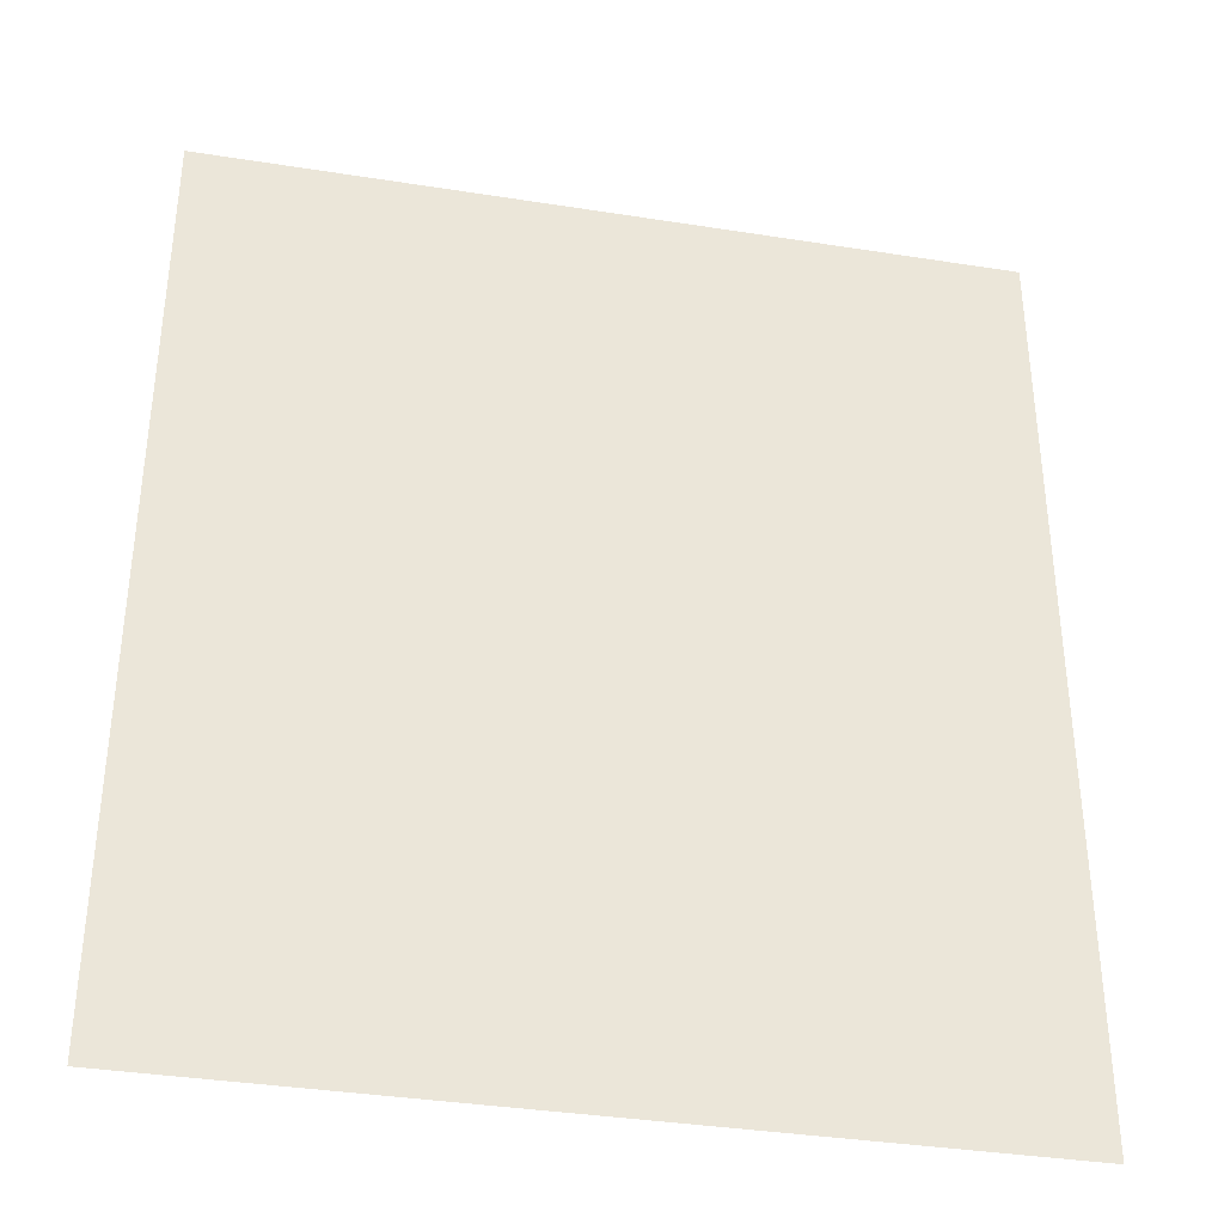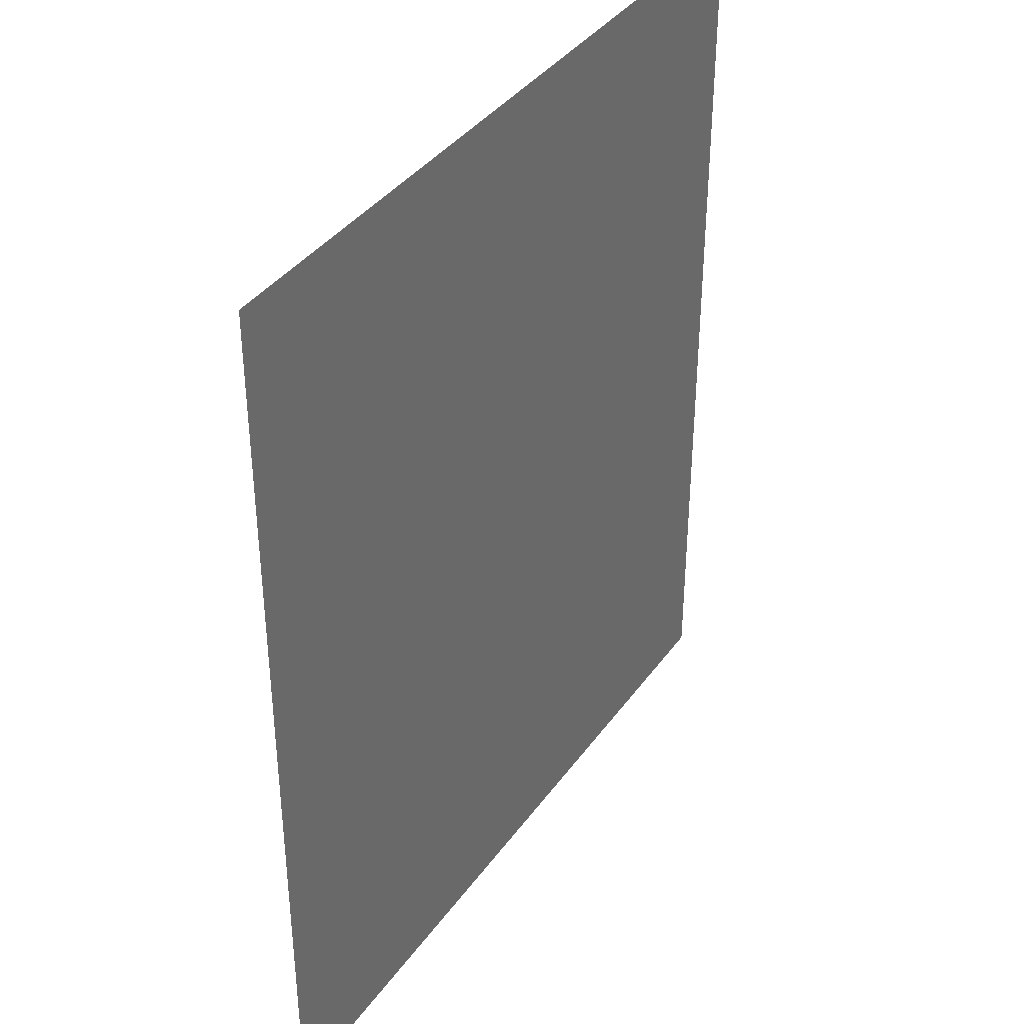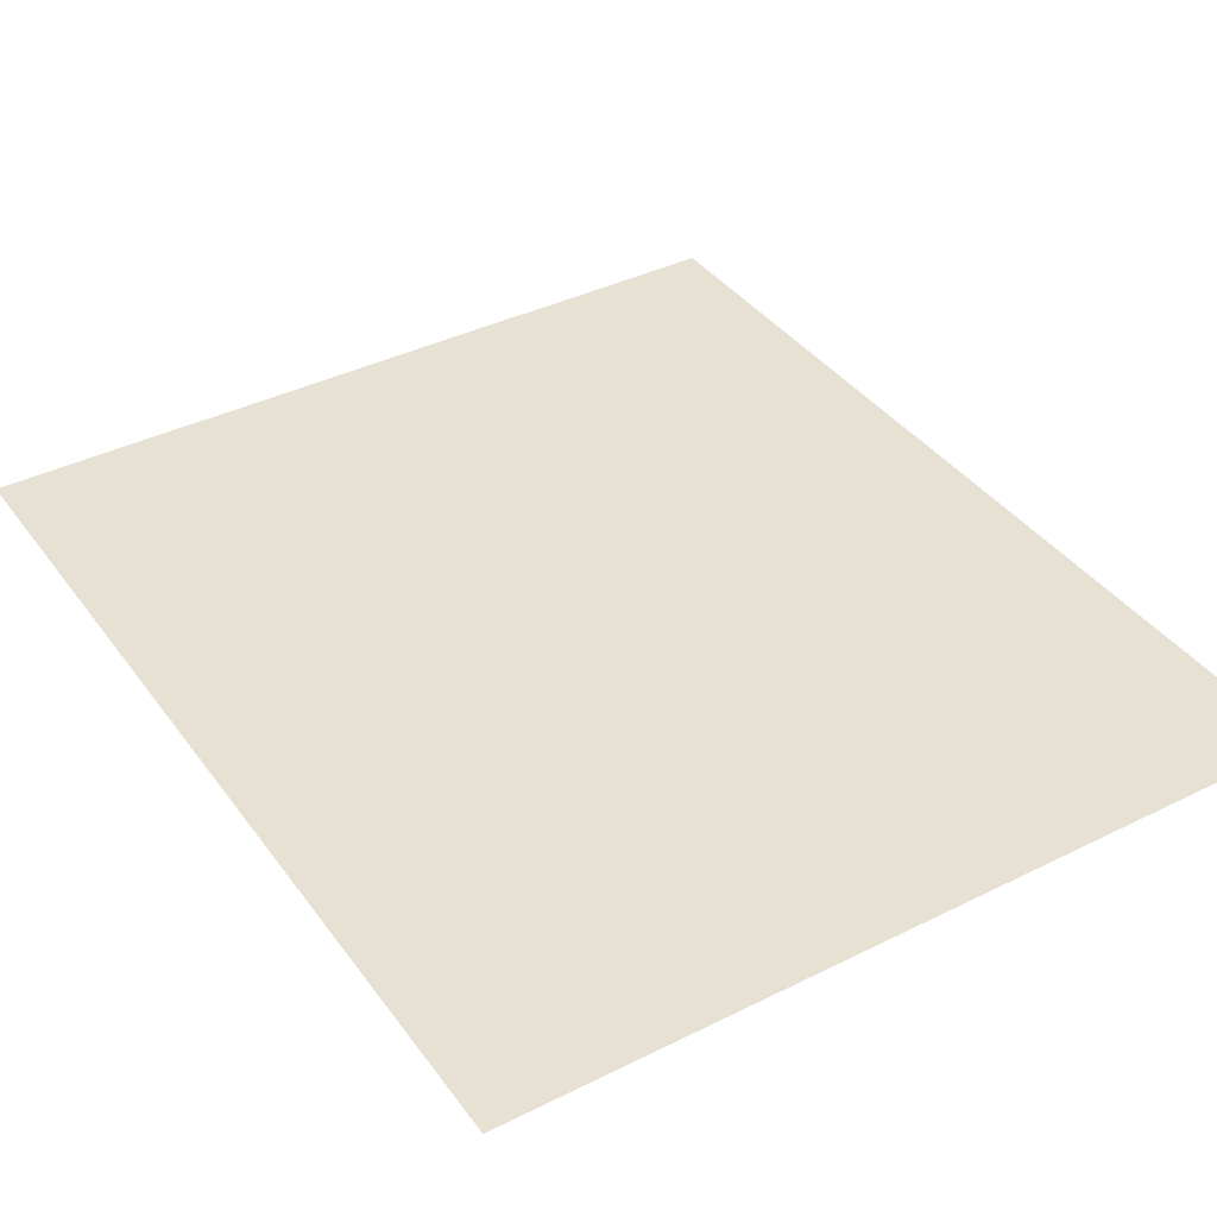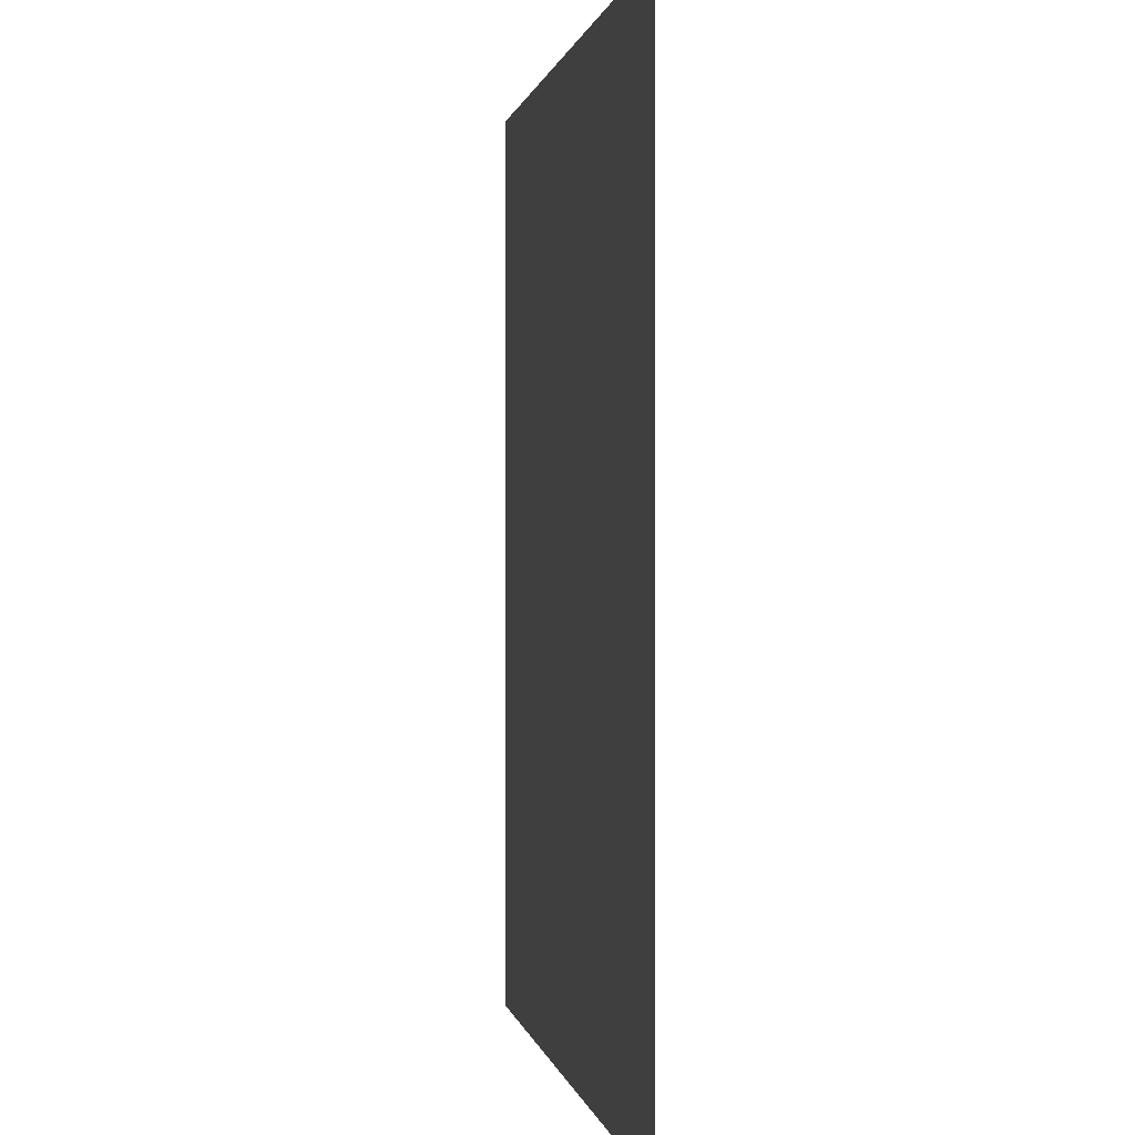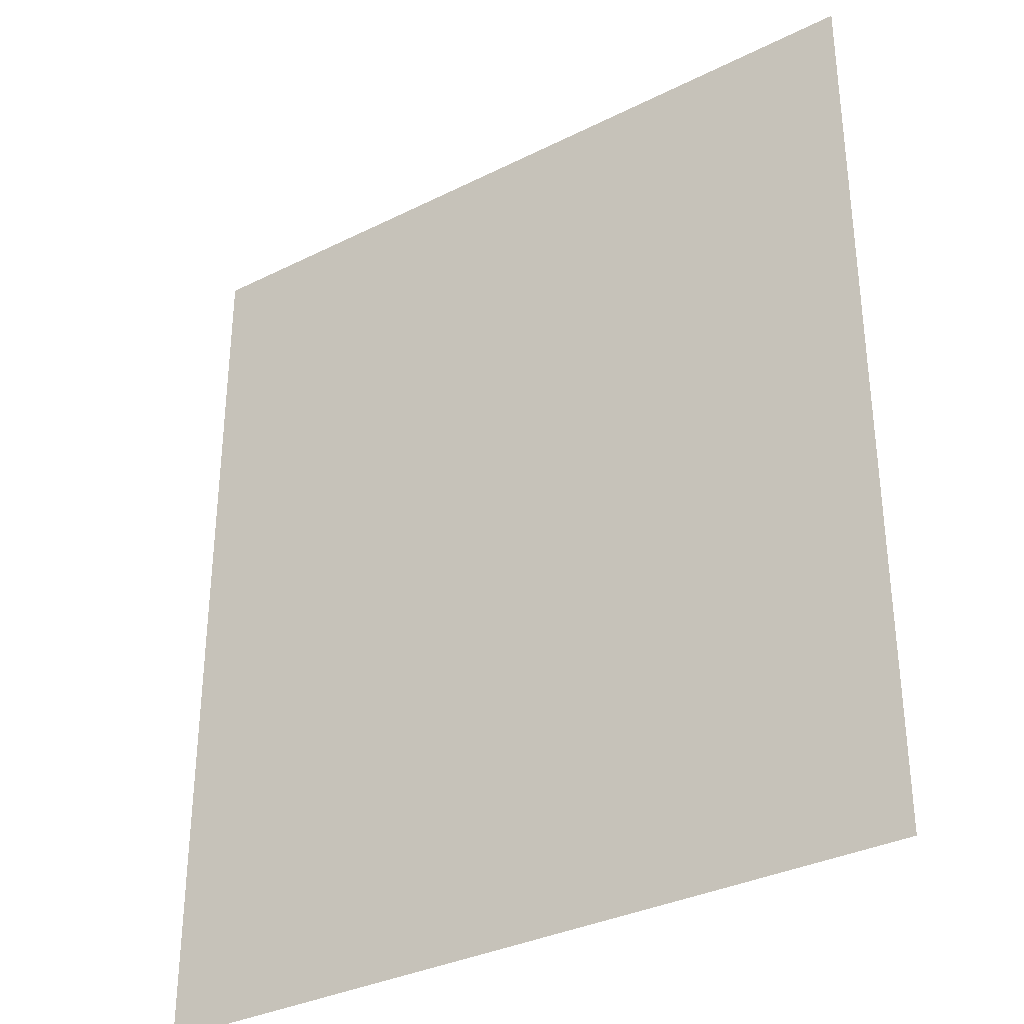
<metadata>
{"format":"obj","ext":"obj","renderer":"f3d","projection":"perspective","resolution":1024,"background":"white","views":[{"elev":-36.6,"azim":168.4,"up":"+Z"},{"elev":38.3,"azim":121.7,"up":"+Z"},{"elev":38.7,"azim":147.9,"up":"+Y"},{"elev":0.5,"azim":80.5,"up":"+Z"},{"elev":-33.6,"azim":34.3,"up":"+Z"}]}
</metadata>
<code>
g groundDecal
v -1.787 -3.969e-16 2.086
v -1.787 3.969e-16 -2.086
v 1.787 3.969e-16 -2.086
v 1.787 -3.969e-16 2.086
g groundDecal_0
f 3 2 1
f 4 3 1

</code>
